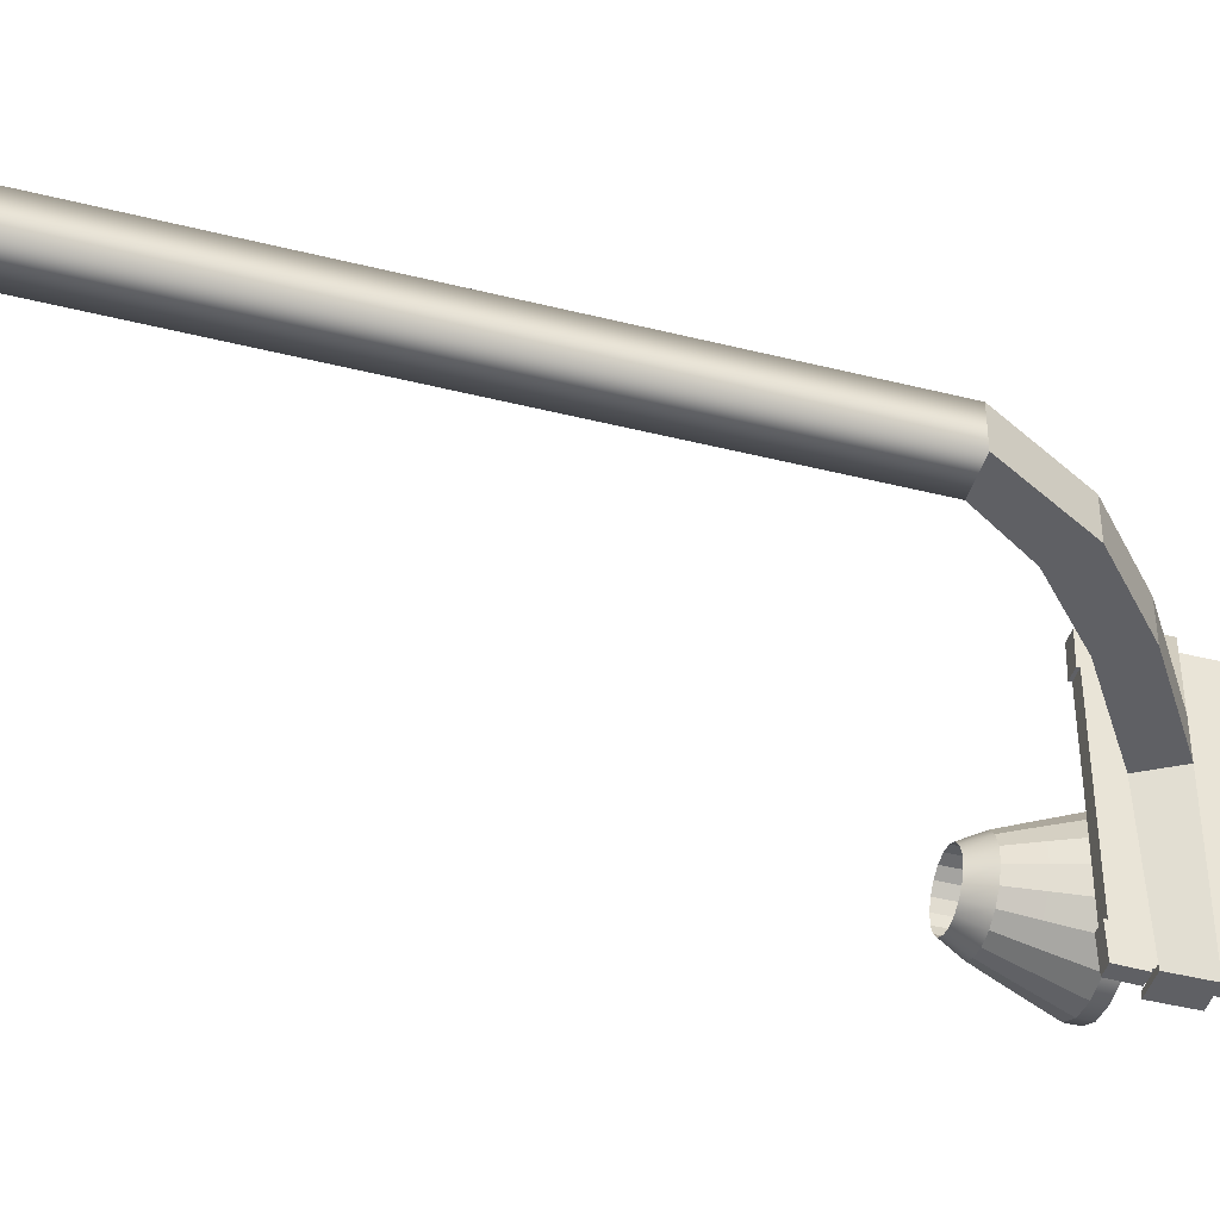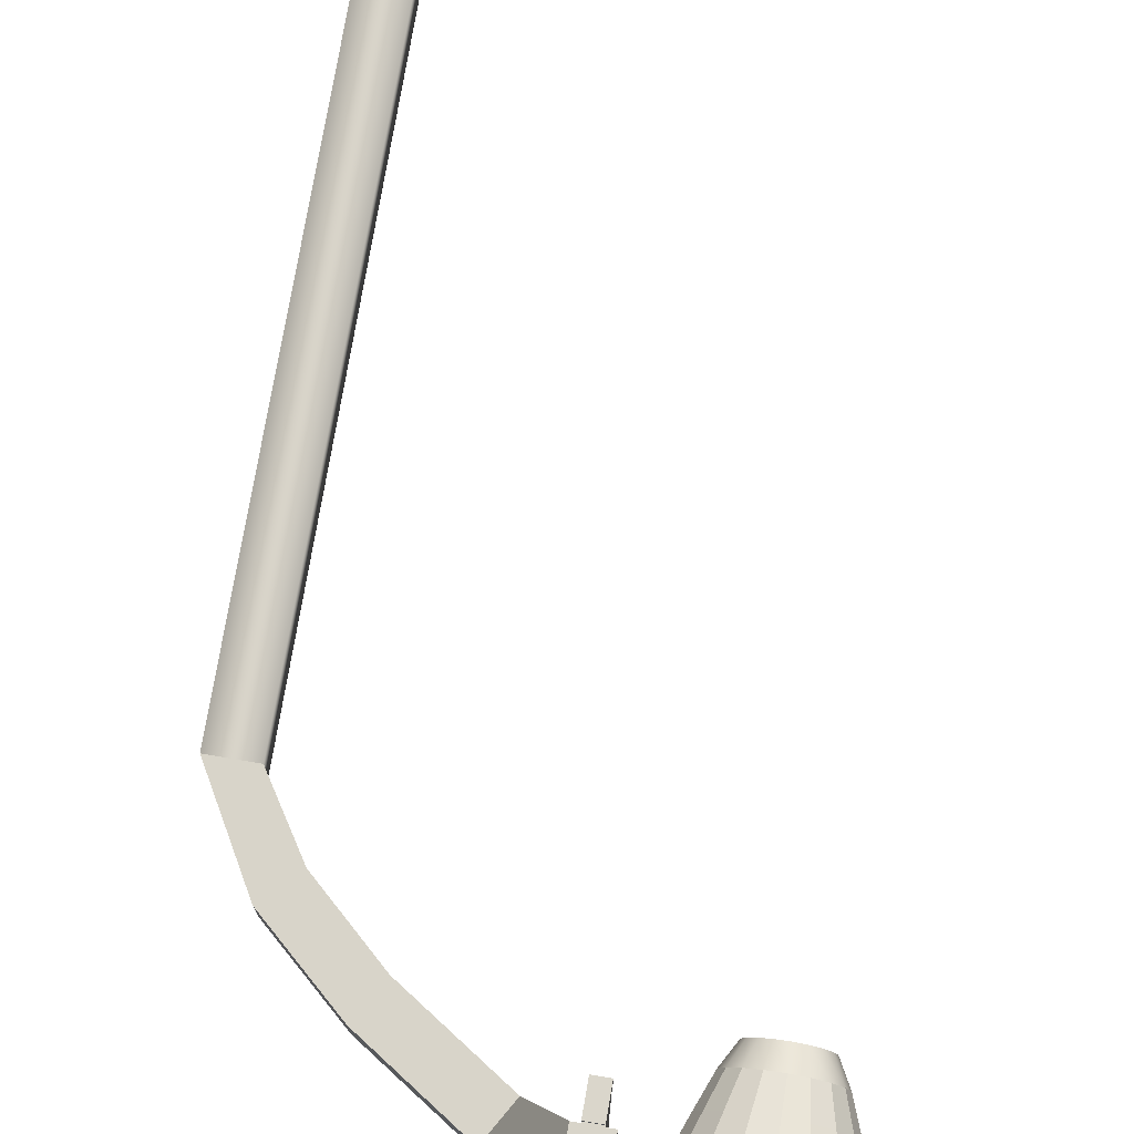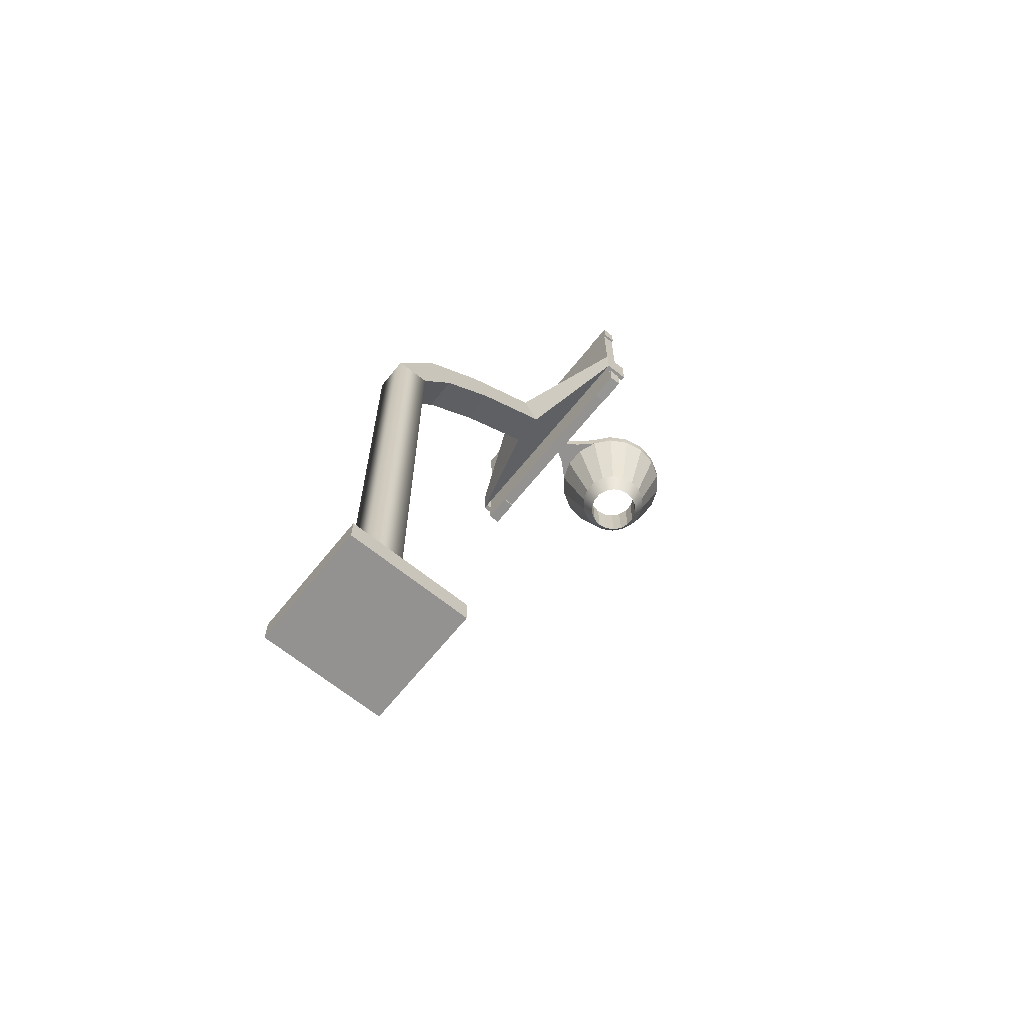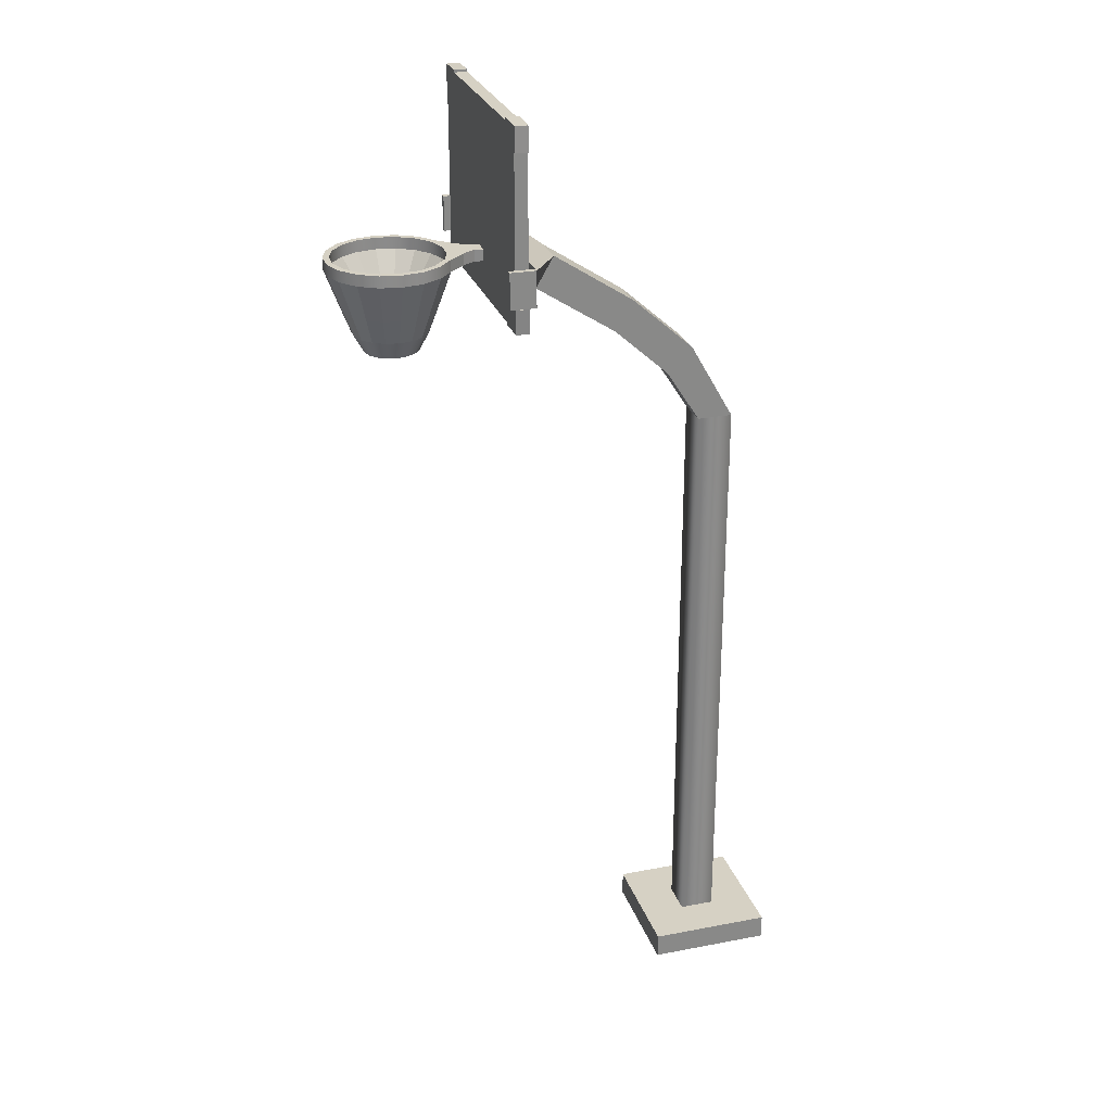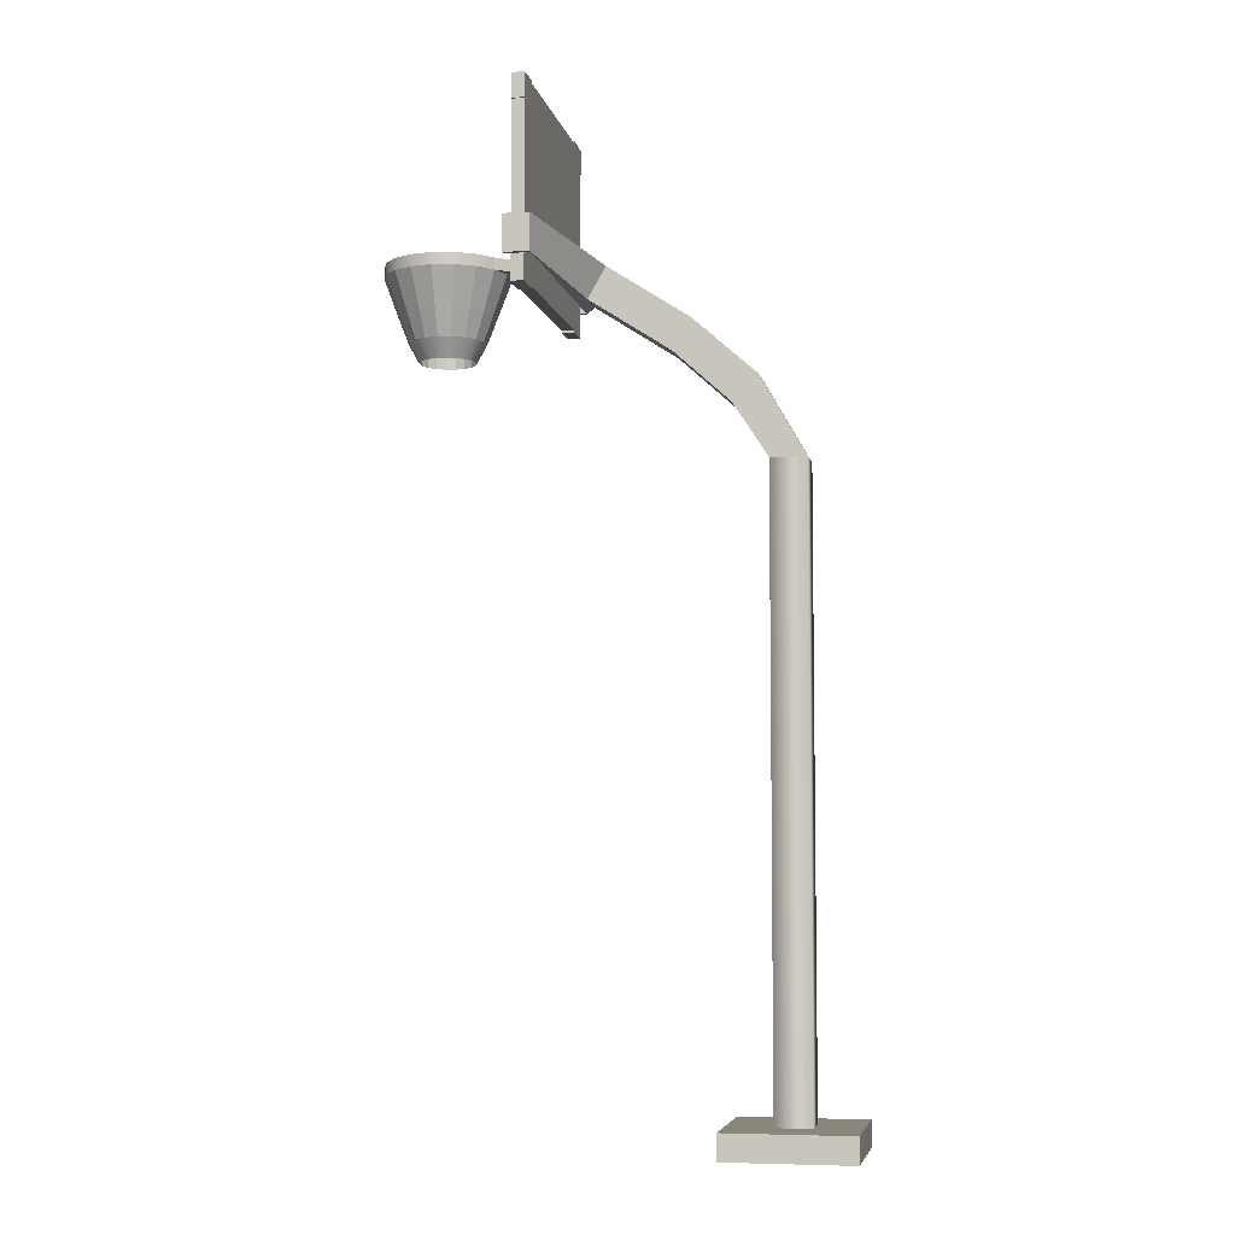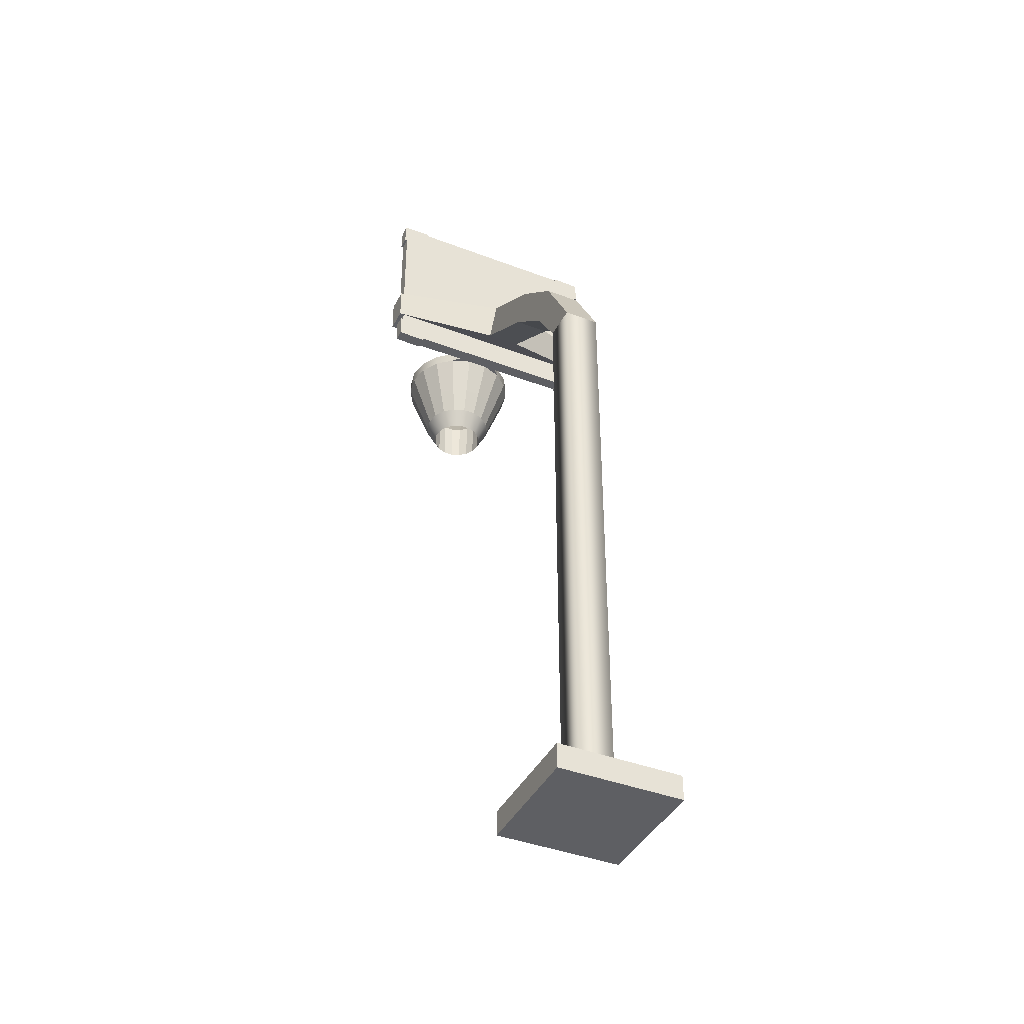
<metadata>
{"format":"obj","ext":"obj","renderer":"f3d","projection":"perspective","resolution":1024,"background":"white","views":[{"elev":-43.7,"azim":73.5,"up":"+Z"},{"elev":75.6,"azim":-170.3,"up":"+Z"},{"elev":-66.5,"azim":141.1,"up":"+Y"},{"elev":26.6,"azim":-16.7,"up":"+Y"},{"elev":-5.7,"azim":11.1,"up":"+Y"},{"elev":-40.5,"azim":64.9,"up":"+Y"}]}
</metadata>
<code>
v  1.414 0 -1.414
v  -1.414 0 -1.414
v  -1.414 47.95 -1.414
v  1.414 47.95 -1.414
v  -1.414 0 1.414
v  -1.414 47.95 1.414
v  1.414 0 1.414
v  1.414 47.95 1.414
v  -1.414 -2 1.414
v  -1.414 -2 -1.414
v  1.414 -2 -1.414
v  1.414 -2 1.414
v  -17.34 61.89 9.558
v  -17.34 64.72 9.558
v  -17.34 64.72 -9.558
v  -17.34 61.89 -9.558
v  -4.129 52.15 -1.414
v  -2.129 54.15 -1.414
v  -4.129 52.15 1.414
v  -2.129 54.15 1.414
v  -8.528 56.13 -1.414
v  -7.114 58.58 -1.414
v  -8.528 56.13 1.414
v  -7.114 58.58 1.414
v  -14.93 60.3 -1.414
v  -13.52 62.75 -1.414
v  -14.93 60.3 1.414
v  -13.52 62.75 1.414
v  -17.34 61.89 -9.969
v  -17.34 64.72 -9.969
v  -17.34 61.89 9.969
v  -17.34 64.72 9.969
v  -19.34 61.89 9.969
v  -19.34 64.72 9.969
v  -19.34 64.72 9.558
v  -19.34 61.89 9.558
v  -19.34 64.72 -9.969
v  -19.34 61.89 -9.969
v  -19.34 61.89 -9.558
v  -19.34 64.72 -9.558
v  -4.95 0 -4.949
v  4.95 0 -4.95
v  4.95 -2 -4.95
v  -4.95 -2 -4.949
v  4.949 0 4.95
v  4.949 -2 4.95
v  -4.95 0 4.95
v  -4.95 -2 4.95
g Cylinder001
f 1 2 3 4
f 2 5 6 3
f 5 7 8 6
f 7 1 4 8
f 9 10 11 12
f 13 14 15 16
f 4 3 17 18
f 3 6 19 17
f 6 8 20 19
f 8 4 18 20
f 18 17 21 22
f 17 19 23 21
f 19 20 24 23
f 20 18 22 24
f 22 21 25 26
f 21 23 27 25
f 23 24 28 27
f 24 22 26 28
f 26 25 29 30
f 25 27 31 13
f 25 13 16 29
f 27 28 32 31
f 28 26 30 15
f 28 15 14 32
f 33 34 35 36
f 37 38 39 40
f 31 32 34 33
f 32 14 35 34
f 14 13 36 35
f 13 31 33 36
f 30 29 38 37
f 29 16 39 38
f 16 15 40 39
f 15 30 37 40
f 41 42 43 44
f 42 45 46 43
f 45 47 48 46
f 47 41 44 48
f 2 1 42 41
f 1 7 45 42
f 7 5 47 45
f 5 2 41 47
f 11 10 44 43
f 10 9 48 44
f 9 12 46 48
f 12 11 43 46
v  -18.81 60 -7.268
v  -17.81 60 -7.268
v  -17.81 60 7.268
v  -18.81 60 7.268
v  -17.81 75 -7.268
v  -18.81 75 -7.268
v  -18.81 75 7.268
v  -17.81 75 7.268
v  -17.81 73.24 9.5
v  -18.81 73.24 9.5
v  -18.81 61.76 9.5
v  -17.81 61.76 9.5
v  -17.81 60 -9.5
v  -17.81 61.76 -9.5
v  -17.81 60 9.5
v  -17.81 73.24 -9.5
v  -17.81 75 -9.5
v  -17.81 75 9.5
v  -18.81 73.24 -9.5
v  -18.81 61.76 -9.5
v  -18.81 60 9.5
v  -18.81 62.6 0.647
v  -18.81 60 -9.5
v  -18.81 62.6 0.1497
v  -18.81 62.6 -0.2257
v  -18.81 62.6 -0.647
v  -18.81 75 9.5
v  -18.81 63.52 0.647
v  -18.81 75 -9.5
v  -18.81 63.52 -0.647
v  -18.81 63.52 -0.1537
v  -18.81 63.52 0.2077
v  -26 62.62 -4.876
v  -26 63.54 -4.876
v  -24.33 63.54 -4.582
v  -24.33 62.62 -4.582
v  -26 63.54 -4.393
v  -24.5 63.54 -4.128
v  -26 62.62 -4.393
v  -24.5 62.62 -4.128
v  -26 56.15 -2.179
v  -26 57.62 -2.986
v  -24.98 57.62 -2.806
v  -25.25 56.15 -2.048
v  -22.87 63.54 -3.735
v  -22.87 62.62 -3.735
v  -23.18 63.54 -3.366
v  -23.18 62.62 -3.366
v  -24.08 57.62 -2.287
v  -24.6 56.15 -1.669
v  -21.78 63.54 -2.438
v  -21.78 62.62 -2.438
v  -22.2 63.54 -2.197
v  -22.2 62.62 -2.197
v  -23.41 57.62 -1.493
v  -24.11 56.15 -1.09
v  -21.67 63.54 -0.7629
v  -21.2 63.54 -0.8467
v  -21.67 62.62 -0.7629
v  -23.06 57.62 -0.5185
v  -23.85 56.15 -0.3784
v  -21.67 63.54 0.7629
v  -21.2 63.54 0.8467
v  -21.67 62.62 0.7629
v  -23.06 57.62 0.5185
v  -23.85 56.15 0.3784
v  -22.2 63.54 2.197
v  -21.78 63.54 2.438
v  -22.2 62.62 2.197
v  -23.41 57.62 1.493
v  -24.11 56.15 1.09
v  -21.78 62.62 2.438
v  -22.87 63.54 3.735
v  -22.87 62.62 3.735
v  -23.18 63.54 3.366
v  -23.18 62.62 3.366
v  -24.08 57.62 2.287
v  -24.6 56.15 1.669
v  -24.33 63.54 4.582
v  -24.33 62.62 4.582
v  -24.5 63.54 4.128
v  -24.5 62.62 4.128
v  -24.98 57.62 2.806
v  -25.25 56.15 2.048
v  -26 63.54 4.876
v  -26 62.62 4.876
v  -26 63.54 4.393
v  -26 62.62 4.393
v  -26 57.62 2.986
v  -26 56.15 2.179
v  -27.67 63.54 4.582
v  -27.67 62.62 4.582
v  -27.5 63.54 4.128
v  -27.5 62.62 4.128
v  -27.02 57.62 2.806
v  -26.75 56.15 2.048
v  -29.13 63.54 3.735
v  -29.13 62.62 3.735
v  -28.82 63.54 3.366
v  -28.82 62.62 3.366
v  -27.92 57.62 2.287
v  -27.4 56.15 1.669
v  -30.22 63.54 2.438
v  -30.22 62.62 2.438
v  -29.8 63.54 2.197
v  -29.8 62.62 2.197
v  -28.59 57.62 1.493
v  -27.89 56.15 1.09
v  -30.8 63.54 0.8467
v  -30.8 62.62 0.8467
v  -30.33 63.54 0.7629
v  -30.33 62.62 0.7629
v  -28.94 57.62 0.5185
v  -28.15 56.15 0.3784
v  -30.8 63.54 -0.8467
v  -30.8 62.62 -0.8467
v  -30.33 63.54 -0.7629
v  -30.33 62.62 -0.7629
v  -28.94 57.62 -0.5185
v  -28.15 56.15 -0.3784
v  -30.22 63.54 -2.438
v  -30.22 62.62 -2.438
v  -29.8 63.54 -2.197
v  -29.8 62.62 -2.197
v  -28.59 57.62 -1.493
v  -27.89 56.15 -1.09
v  -29.13 63.54 -3.735
v  -29.13 62.62 -3.735
v  -28.82 63.54 -3.366
v  -28.82 62.62 -3.366
v  -27.92 57.62 -2.287
v  -27.4 56.15 -1.669
v  -27.67 63.54 -4.582
v  -27.67 62.62 -4.582
v  -27.5 63.54 -4.128
v  -27.5 62.62 -4.128
v  -27.02 57.62 -2.806
v  -26.75 56.15 -2.048
v  -20.49 63.54 -1.224
v  -20.49 62.62 -1.224
v  -20.49 63.54 -0.4252
v  -20.49 63.54 0.4252
v  -20.49 63.54 1.224
v  -20.49 62.62 1.224
v  -21.2 62.62 0.8467
v  -20.49 62.62 0.4252
v  -21.2 62.62 -0.8467
v  -20.49 62.62 -0.4252
v  -19.49 63.54 -0.6071
v  -19.49 62.62 -0.6071
v  -19.49 63.54 -0.2108
v  -19.49 63.54 0.2108
v  -19.49 63.54 0.6071
v  -19.49 62.62 0.6071
v  -19.49 62.62 0.2108
v  -19.49 62.62 -0.2108
v  -17.81 75.14 -9.641
v  -18.81 75.14 -9.641
v  -18.81 75.2 -7.268
v  -17.81 75.2 -7.268
v  -18.81 75.14 9.641
v  -17.81 75.14 9.641
v  -17.81 75.2 7.268
v  -18.81 75.2 7.268
v  -18.81 73.24 9.7
v  -17.81 73.24 9.7
v  -18.81 59.86 9.641
v  -17.81 59.86 9.641
v  -17.81 61.76 9.7
v  -18.81 61.76 9.7
v  -17.81 73.24 -9.7
v  -18.81 73.24 -9.7
v  -17.81 59.86 -9.641
v  -18.81 59.86 -9.641
v  -18.81 61.76 -9.7
v  -17.81 61.76 -9.7
v  -17.81 59.8 -7.268
v  -18.81 59.8 -7.268
v  -18.81 59.8 7.268
v  -17.81 59.8 7.268
v  -24.72 59.62 -3.527
v  -26 59.62 -3.754
v  -23.59 59.62 -2.876
v  -22.75 59.62 -1.877
v  -22.3 59.62 -0.6519
v  -22.3 59.62 0.6519
v  -22.75 59.62 1.877
v  -23.59 59.62 2.876
v  -24.72 59.62 3.527
v  -26 59.62 3.754
v  -27.28 59.62 3.527
v  -28.41 59.62 2.876
v  -29.25 59.62 1.877
v  -29.7 59.62 0.6519
v  -29.7 59.62 -0.6519
v  -29.25 59.62 -1.877
v  -28.41 59.62 -2.876
v  -27.28 59.62 -3.527
v  -26 59.62 -2.192
v  -25.25 59.62 -2.06
v  -26.75 59.62 -2.06
v  -27.41 59.62 -1.679
v  -27.9 59.62 -1.096
v  -28.16 59.62 -0.3807
v  -28.16 59.62 0.3807
v  -27.9 59.62 1.096
v  -27.41 59.62 1.679
v  -26.75 59.62 2.06
v  -26 59.62 2.192
v  -25.25 59.62 2.06
v  -24.59 59.62 1.679
v  -24.1 59.62 1.096
v  -23.84 59.62 0.3807
v  -23.84 59.62 -0.3807
v  -24.1 59.62 -1.096
v  -24.59 59.62 -1.679
g Box001
f 49 50 51 52
f 53 54 55 56
f 57 58 59 60
f 50 61 62 51
f 63 51 62 64
f 63 64 65 53
f 63 53 56 60
f 56 66 57 60
f 67 64 62 68
f 52 69 70 49
f 71 49 70 72
f 71 72 73 74
f 58 75 76 59
f 69 59 76 70
f 54 77 78 55
f 75 55 78 79
f 75 79 80 76
f 68 71 74 67
f 77 67 74 78
f 81 82 83 84
f 82 85 86 83
f 85 87 88 86
f 89 90 91 92
f 84 83 93 94
f 83 86 95 93
f 86 88 96 95
f 92 91 97 98
f 94 93 99 100
f 93 95 101 99
f 95 96 102 101
f 98 97 103 104
f 99 101 105 106
f 101 102 107 105
f 104 103 108 109
f 106 105 110 111
f 105 107 112 110
f 109 108 113 114
f 111 110 115 116
f 110 112 117 115
f 114 113 118 119
f 120 116 121 122
f 116 115 123 121
f 115 117 124 123
f 119 118 125 126
f 122 121 127 128
f 121 123 129 127
f 123 124 130 129
f 126 125 131 132
f 128 127 133 134
f 127 129 135 133
f 129 130 136 135
f 132 131 137 138
f 134 133 139 140
f 133 135 141 139
f 135 136 142 141
f 138 137 143 144
f 140 139 145 146
f 139 141 147 145
f 141 142 148 147
f 144 143 149 150
f 146 145 151 152
f 145 147 153 151
f 147 148 154 153
f 150 149 155 156
f 152 151 157 158
f 151 153 159 157
f 153 154 160 159
f 156 155 161 162
f 158 157 163 164
f 157 159 165 163
f 159 160 166 165
f 162 161 167 168
f 164 163 169 170
f 163 165 171 169
f 165 166 172 171
f 168 167 173 174
f 170 169 175 176
f 169 171 177 175
f 171 172 178 177
f 174 173 179 180
f 176 175 181 182
f 175 177 183 181
f 177 178 184 183
f 180 179 185 186
f 182 181 82 81
f 181 183 85 82
f 183 184 87 85
f 186 185 90 89
f 100 99 187 188
f 99 106 189 187
f 106 111 190 189
f 111 116 191 190
f 116 120 192 191
f 120 193 194 192
f 193 195 196 194
f 195 100 188 196
f 188 187 197 198
f 187 189 199 197
f 189 190 200 199
f 190 191 201 200
f 191 192 202 201
f 192 194 203 202
f 194 196 204 203
f 196 188 198 204
f 198 197 78 74
f 197 199 79 78
f 199 200 80 79
f 200 201 76 80
f 201 202 70 76
f 202 203 72 70
f 203 204 73 72
f 204 198 74 73
f 205 206 207 208
f 209 210 211 212
f 210 209 213 214
f 215 216 217 218
f 206 205 219 220
f 221 222 223 224
f 67 77 206 220
f 77 54 207 206
f 54 53 208 207
f 53 65 205 208
f 65 64 219 205
f 64 67 220 219
f 66 56 211 210
f 56 55 212 211
f 55 75 209 212
f 75 58 213 209
f 58 57 214 213
f 57 66 210 214
f 222 221 225 226
f 216 215 227 228
f 63 60 217 216
f 60 59 218 217
f 59 69 215 218
f 69 52 227 215
f 52 51 228 227
f 51 63 216 228
f 49 71 222 226
f 71 68 223 222
f 68 62 224 223
f 62 61 221 224
f 61 50 225 221
f 50 49 226 225
f 81 84 229 230
f 84 94 231 229
f 94 100 232 231
f 100 195 233 232
f 195 193 234 233
f 193 120 235 234
f 120 122 236 235
f 122 128 237 236
f 128 134 238 237
f 134 140 239 238
f 140 146 240 239
f 146 152 241 240
f 152 158 242 241
f 158 164 243 242
f 164 170 244 243
f 170 176 245 244
f 176 182 246 245
f 182 81 230 246
f 88 87 247 248
f 87 184 249 247
f 184 178 250 249
f 178 172 251 250
f 172 166 252 251
f 166 160 253 252
f 160 154 254 253
f 154 148 255 254
f 148 142 256 255
f 142 136 257 256
f 136 130 258 257
f 130 124 259 258
f 124 117 260 259
f 117 112 261 260
f 112 107 262 261
f 107 102 263 262
f 102 96 264 263
f 96 88 248 264
f 230 229 91 90
f 229 231 97 91
f 231 232 103 97
f 232 233 108 103
f 233 234 113 108
f 234 235 118 113
f 235 236 125 118
f 236 237 131 125
f 237 238 137 131
f 238 239 143 137
f 239 240 149 143
f 240 241 155 149
f 241 242 161 155
f 242 243 167 161
f 243 244 173 167
f 244 245 179 173
f 245 246 185 179
f 246 230 90 185
f 248 247 89 92
f 247 249 186 89
f 249 250 180 186
f 250 251 174 180
f 251 252 168 174
f 252 253 162 168
f 253 254 156 162
f 254 255 150 156
f 255 256 144 150
f 256 257 138 144
f 257 258 132 138
f 258 259 126 132
f 259 260 119 126
f 260 261 114 119
f 261 262 109 114
f 262 263 104 109
f 263 264 98 104
f 264 248 92 98

</code>
